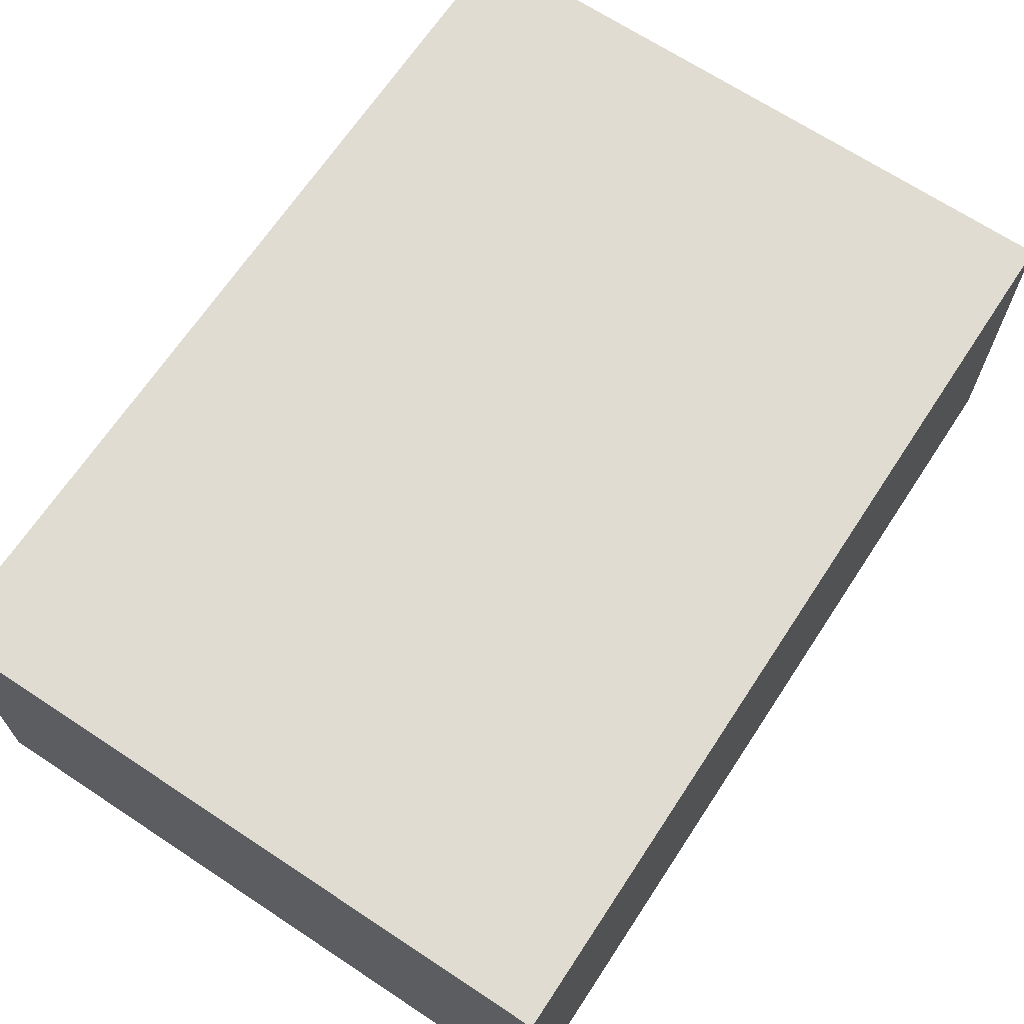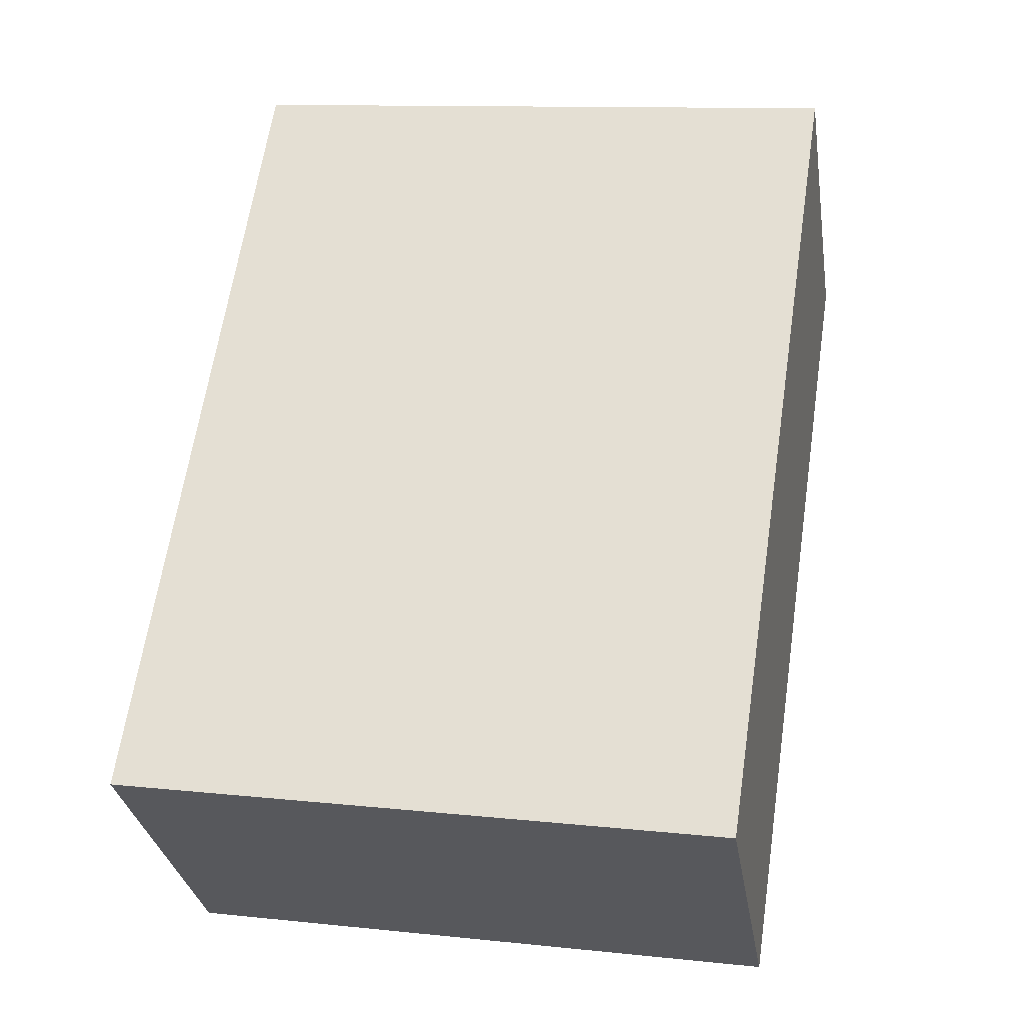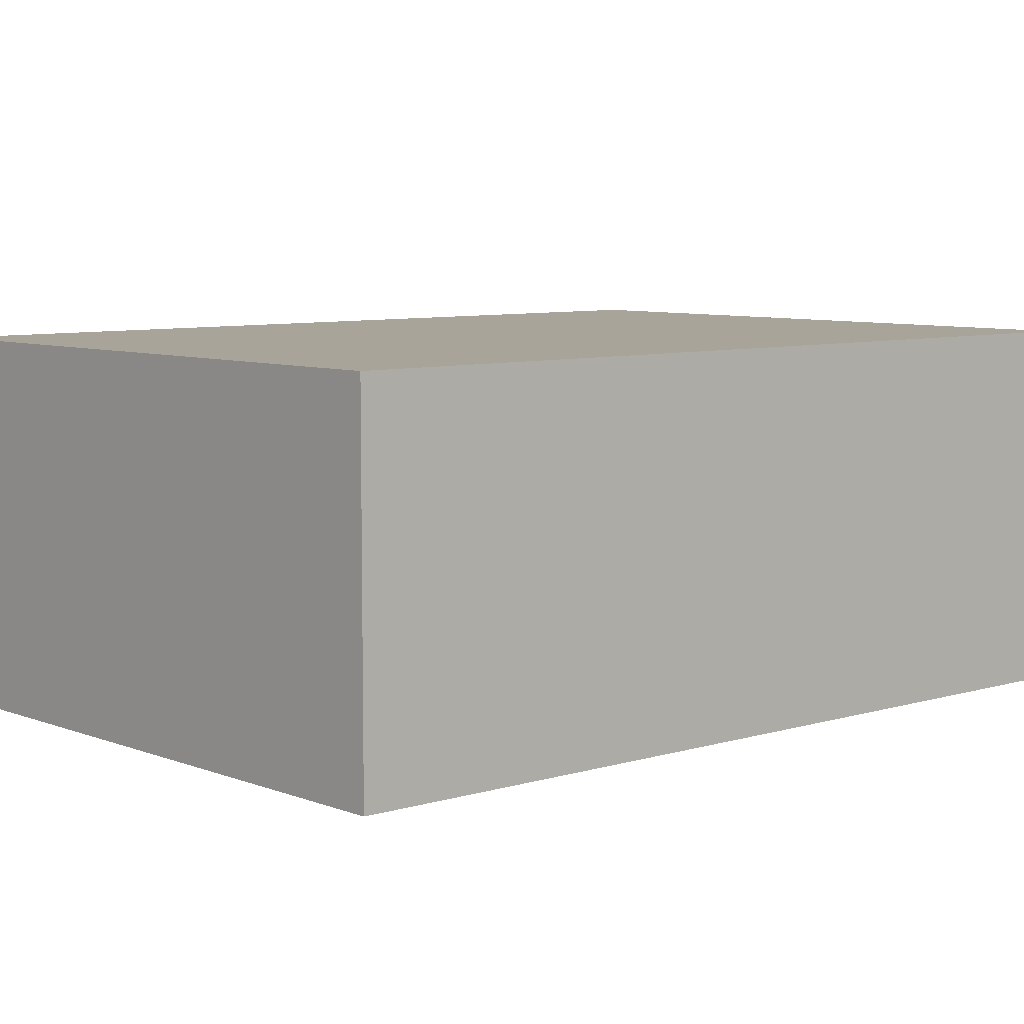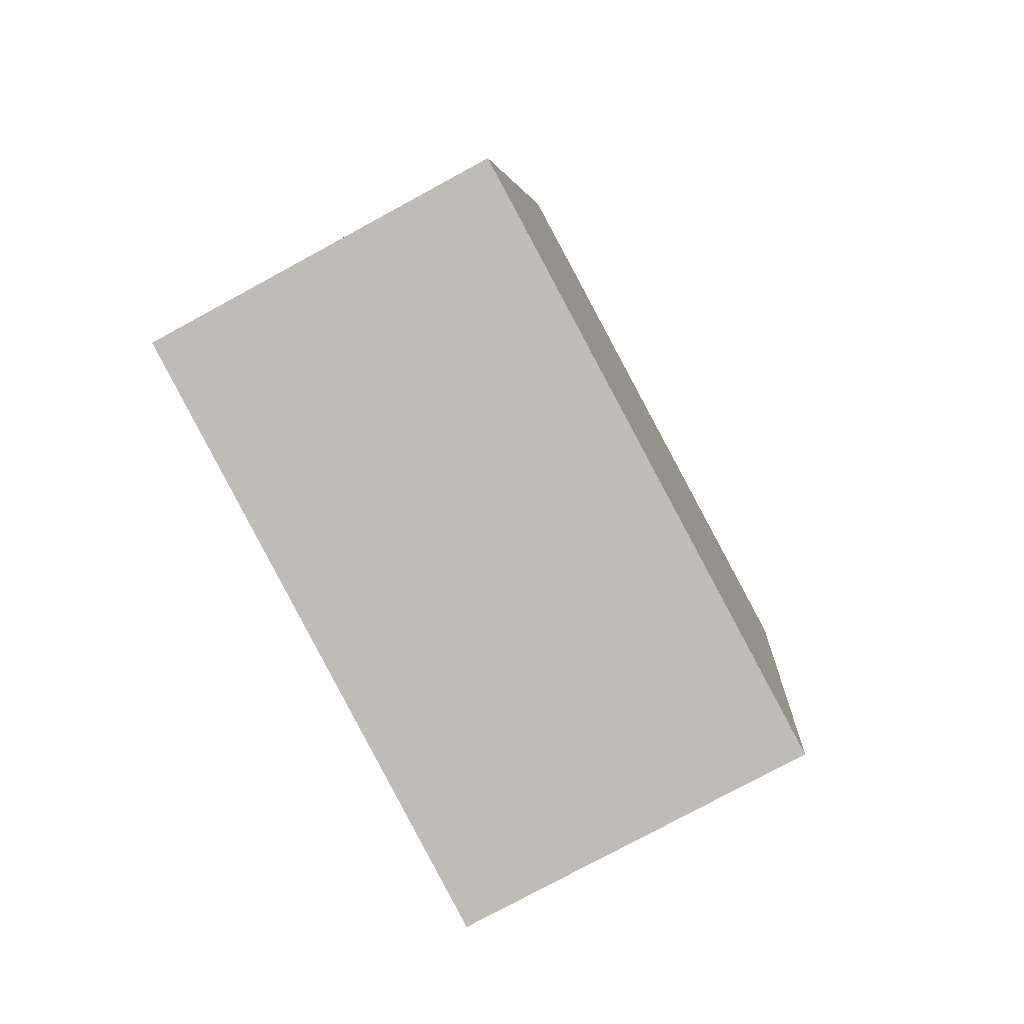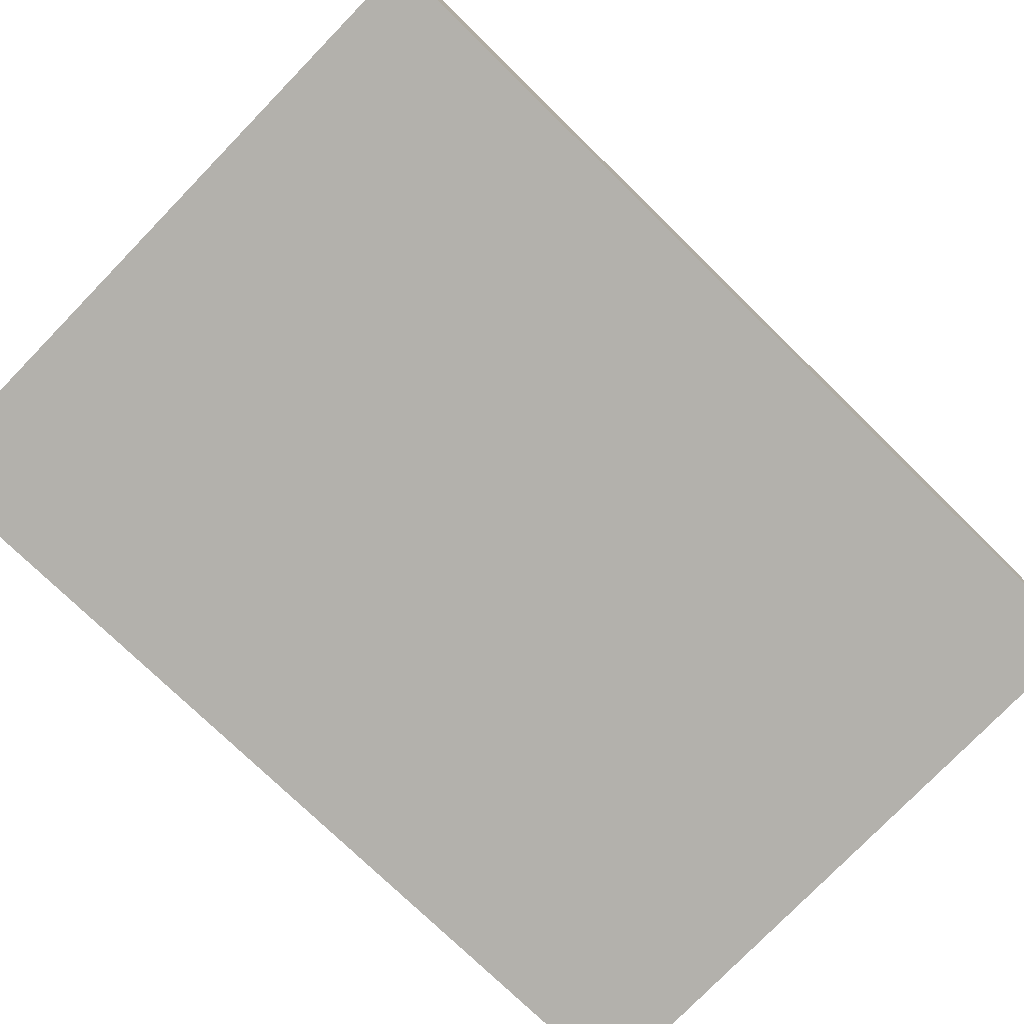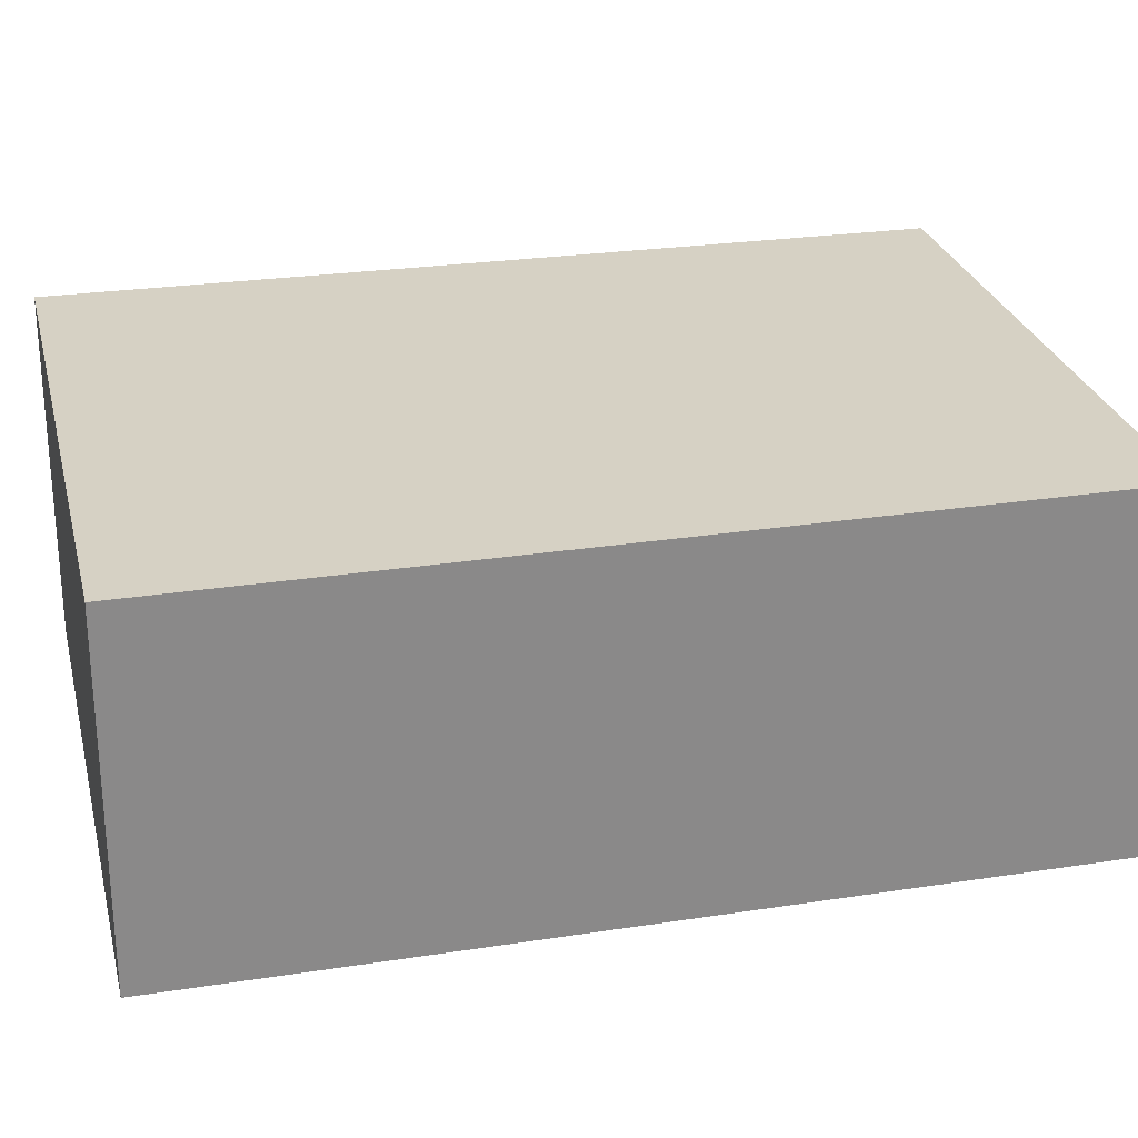
<metadata>
{"format":"obj","ext":"obj","renderer":"f3d","projection":"perspective","resolution":1024,"background":"white","views":[{"elev":69.0,"azim":42.0,"up":"+Y"},{"elev":-31.2,"azim":9.0,"up":"+Z"},{"elev":7.3,"azim":-123.2,"up":"+Y"},{"elev":-77.9,"azim":-61.5,"up":"+Z"},{"elev":-79.1,"azim":54.4,"up":"+Y"},{"elev":26.9,"azim":85.2,"up":"+Y"}]}
</metadata>
<code>
v  0 2.991 1.831e-16
v  6.285 2.991 6.522
v  5.148 2.991 -0.818
v  0.993 2.991 7.305
v  6.285 -3.994e-16 6.522
v  5.148 5.009e-17 -0.818
v  0 0 0
v  0.993 -4.473e-16 7.305
g defaultobject
f 1 2 3
f 2 1 4
f 5 3 2
f 3 5 6
f 6 1 3
f 1 6 7
f 7 4 1
f 4 7 8
f 8 2 4
f 2 8 5
f 8 6 5
f 6 8 7

</code>
